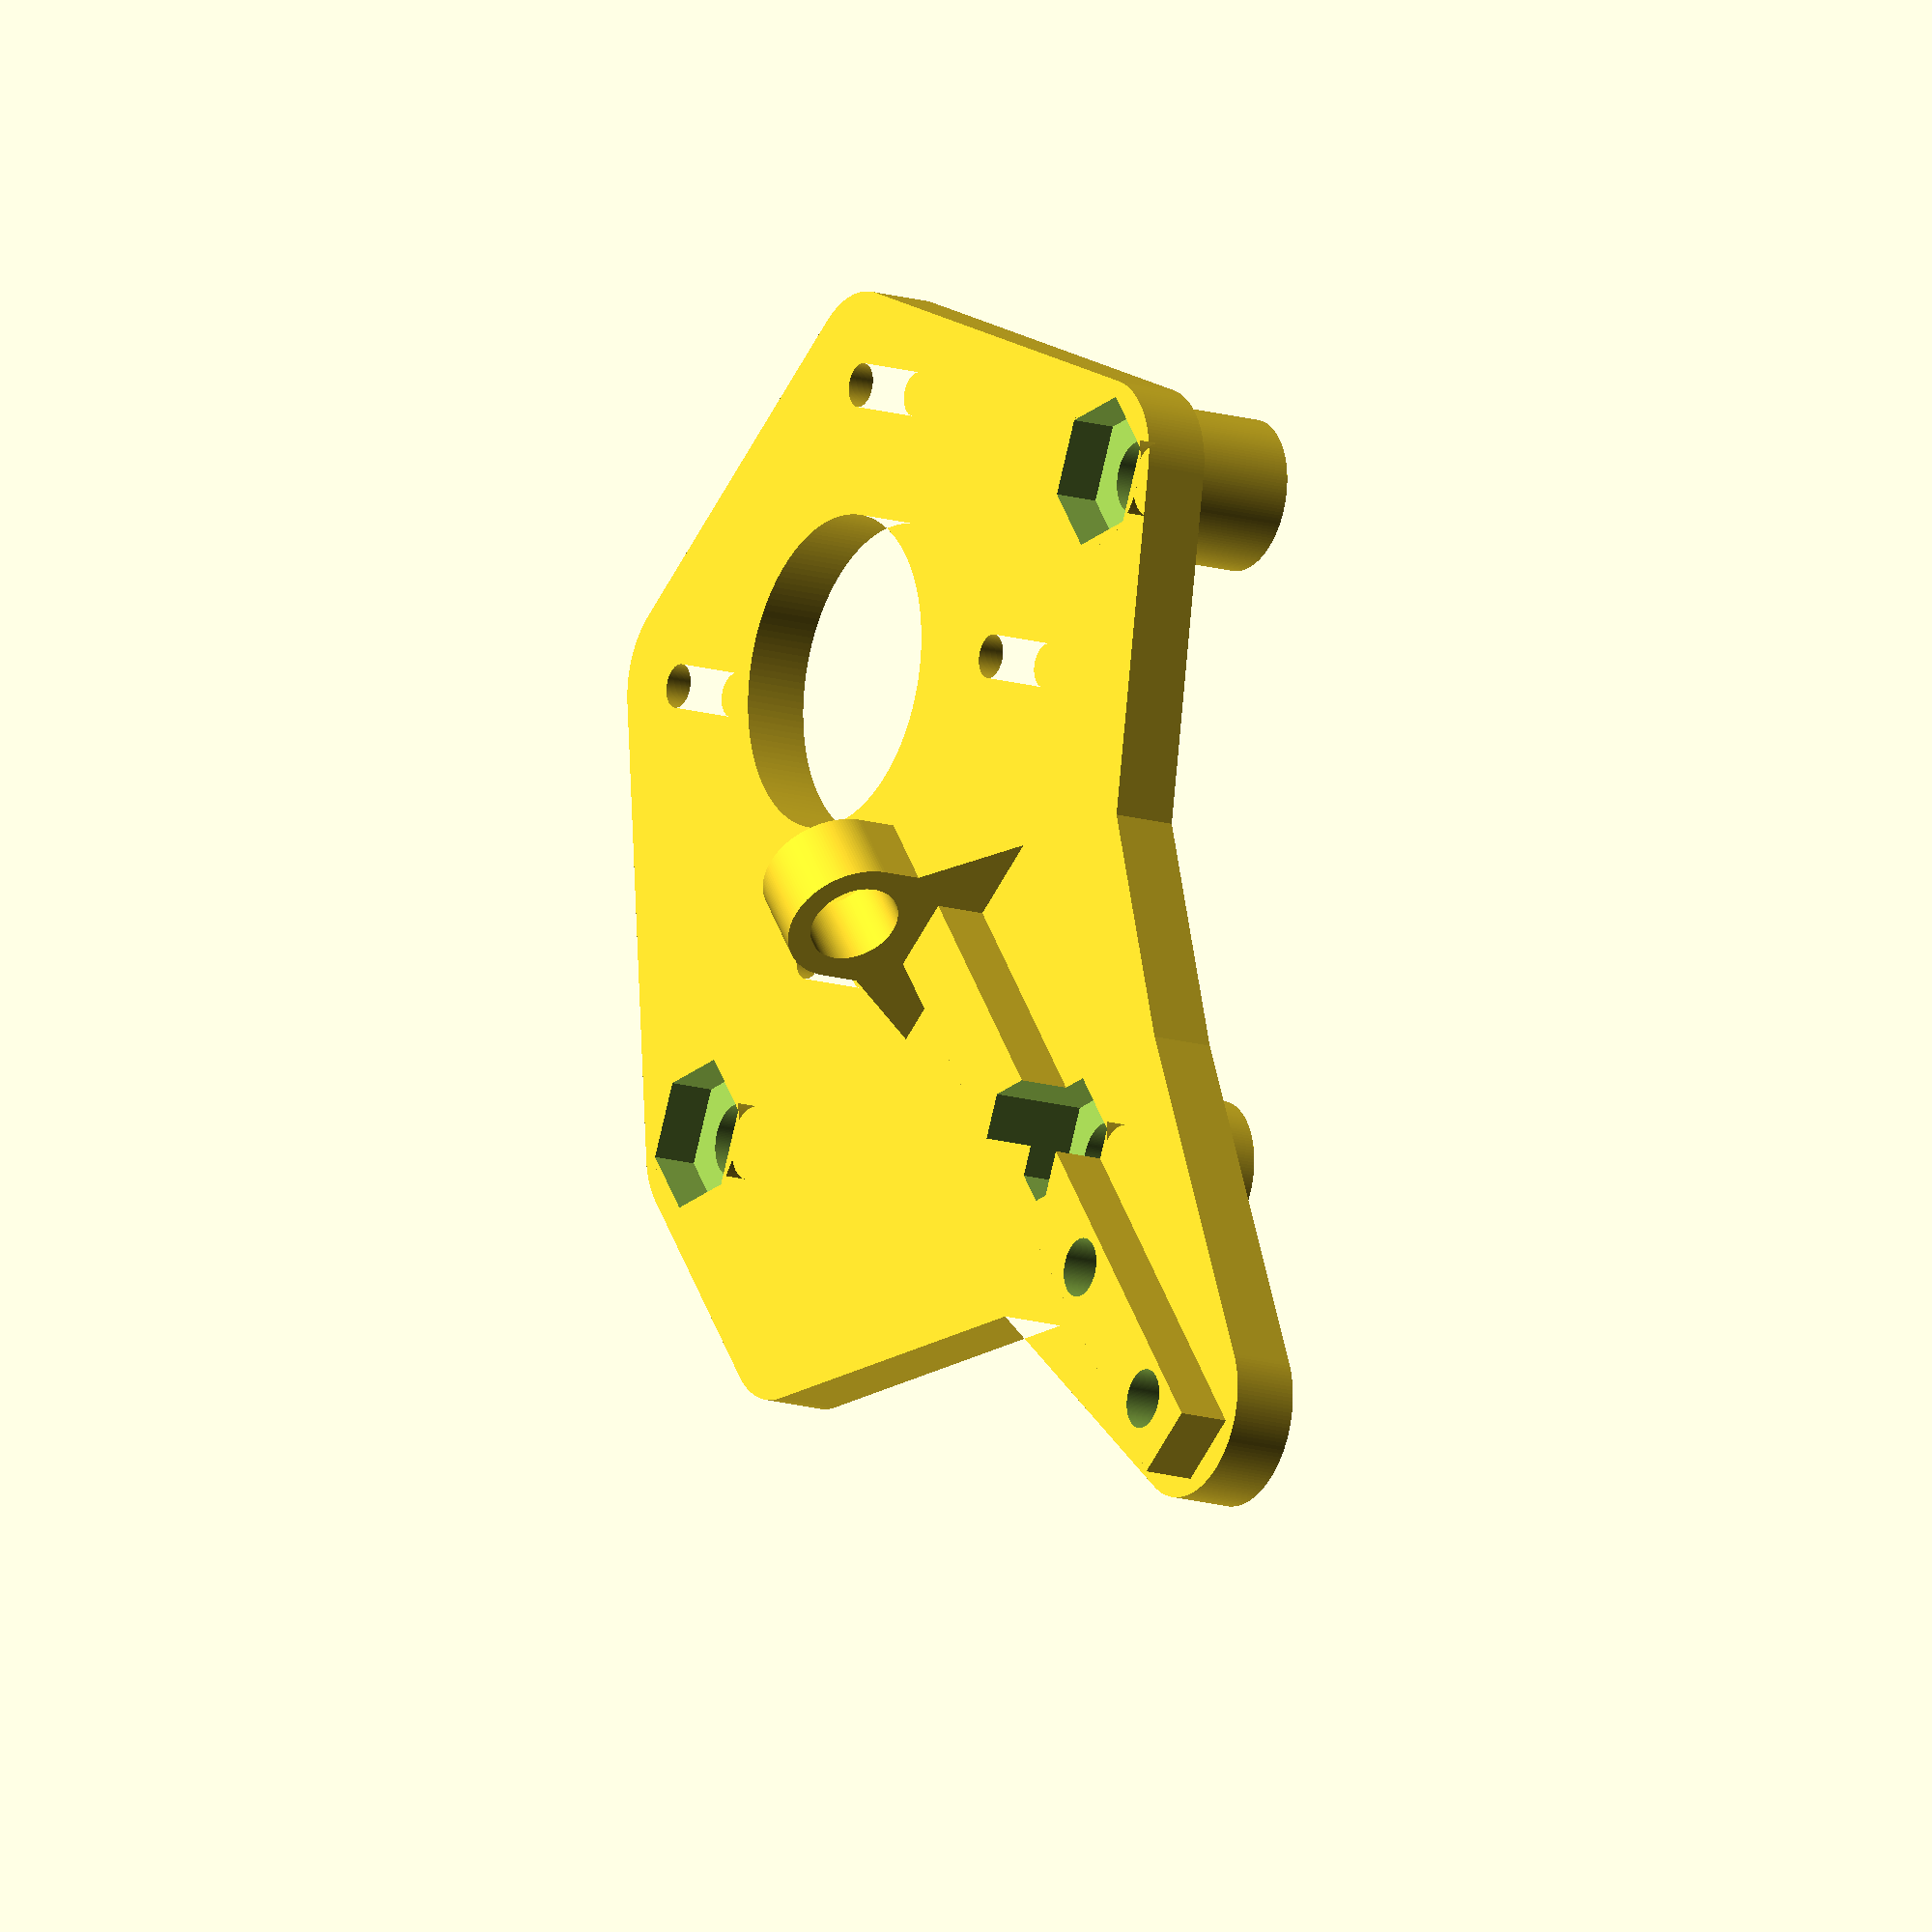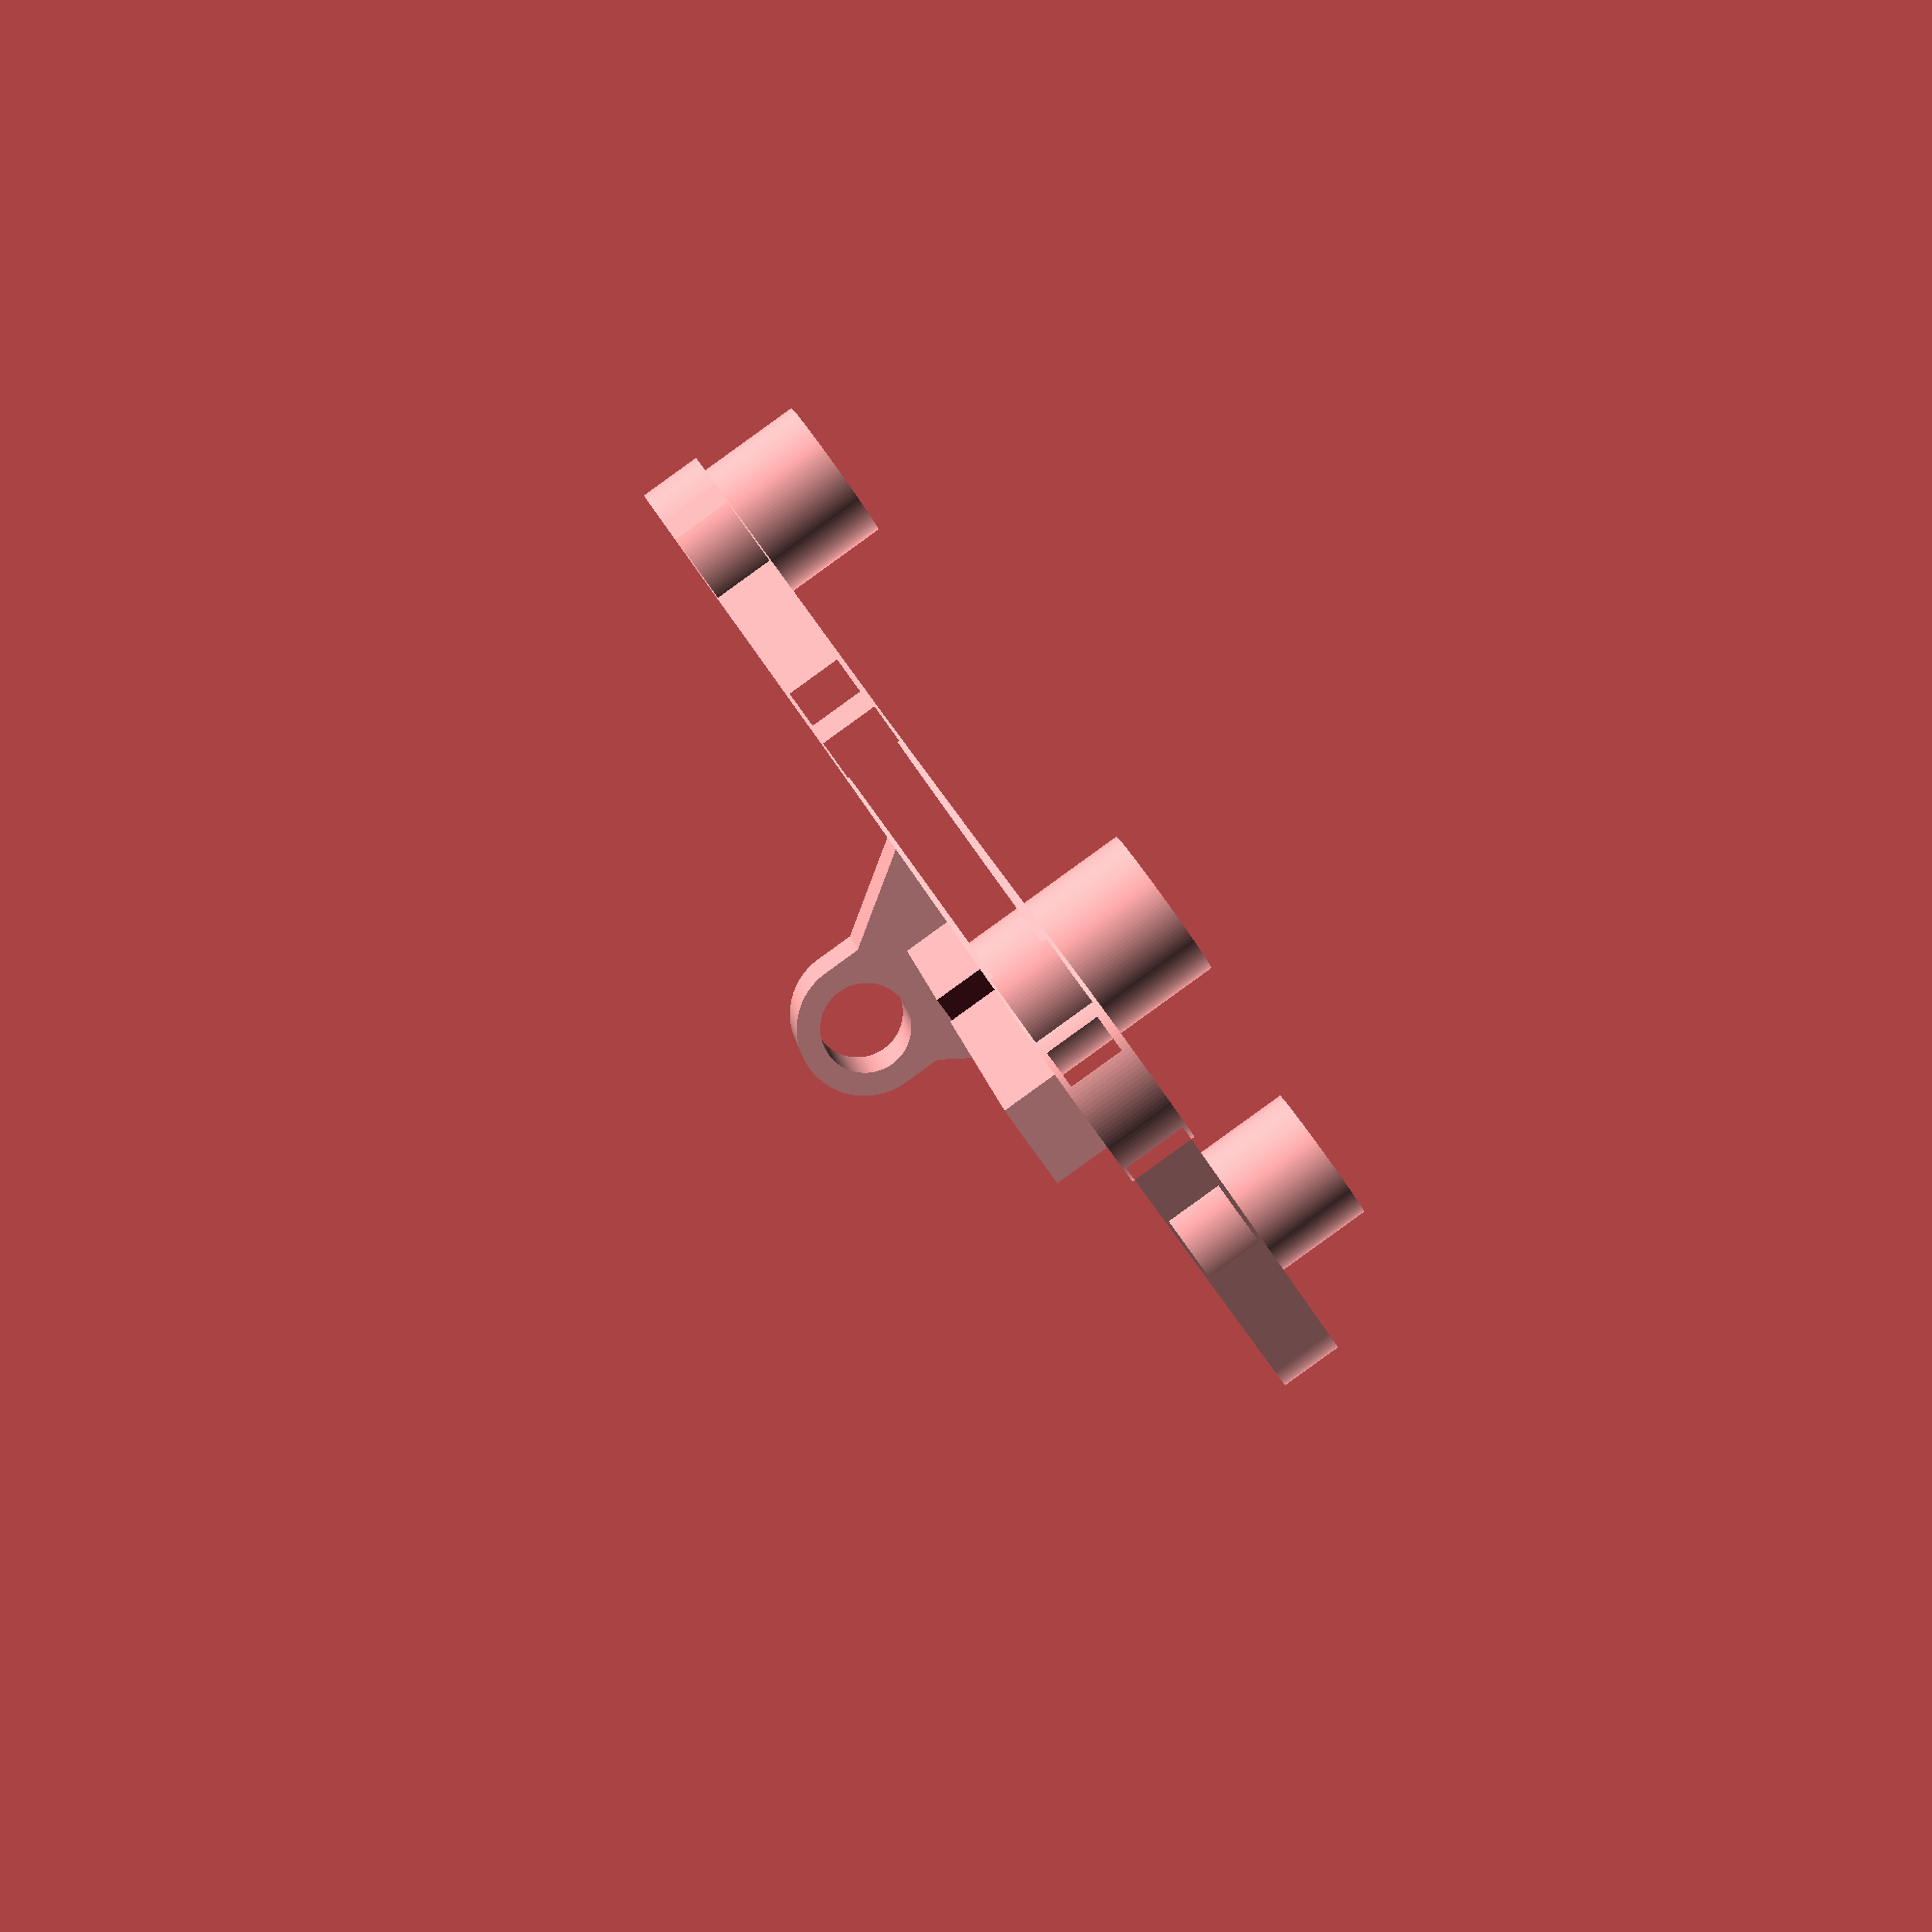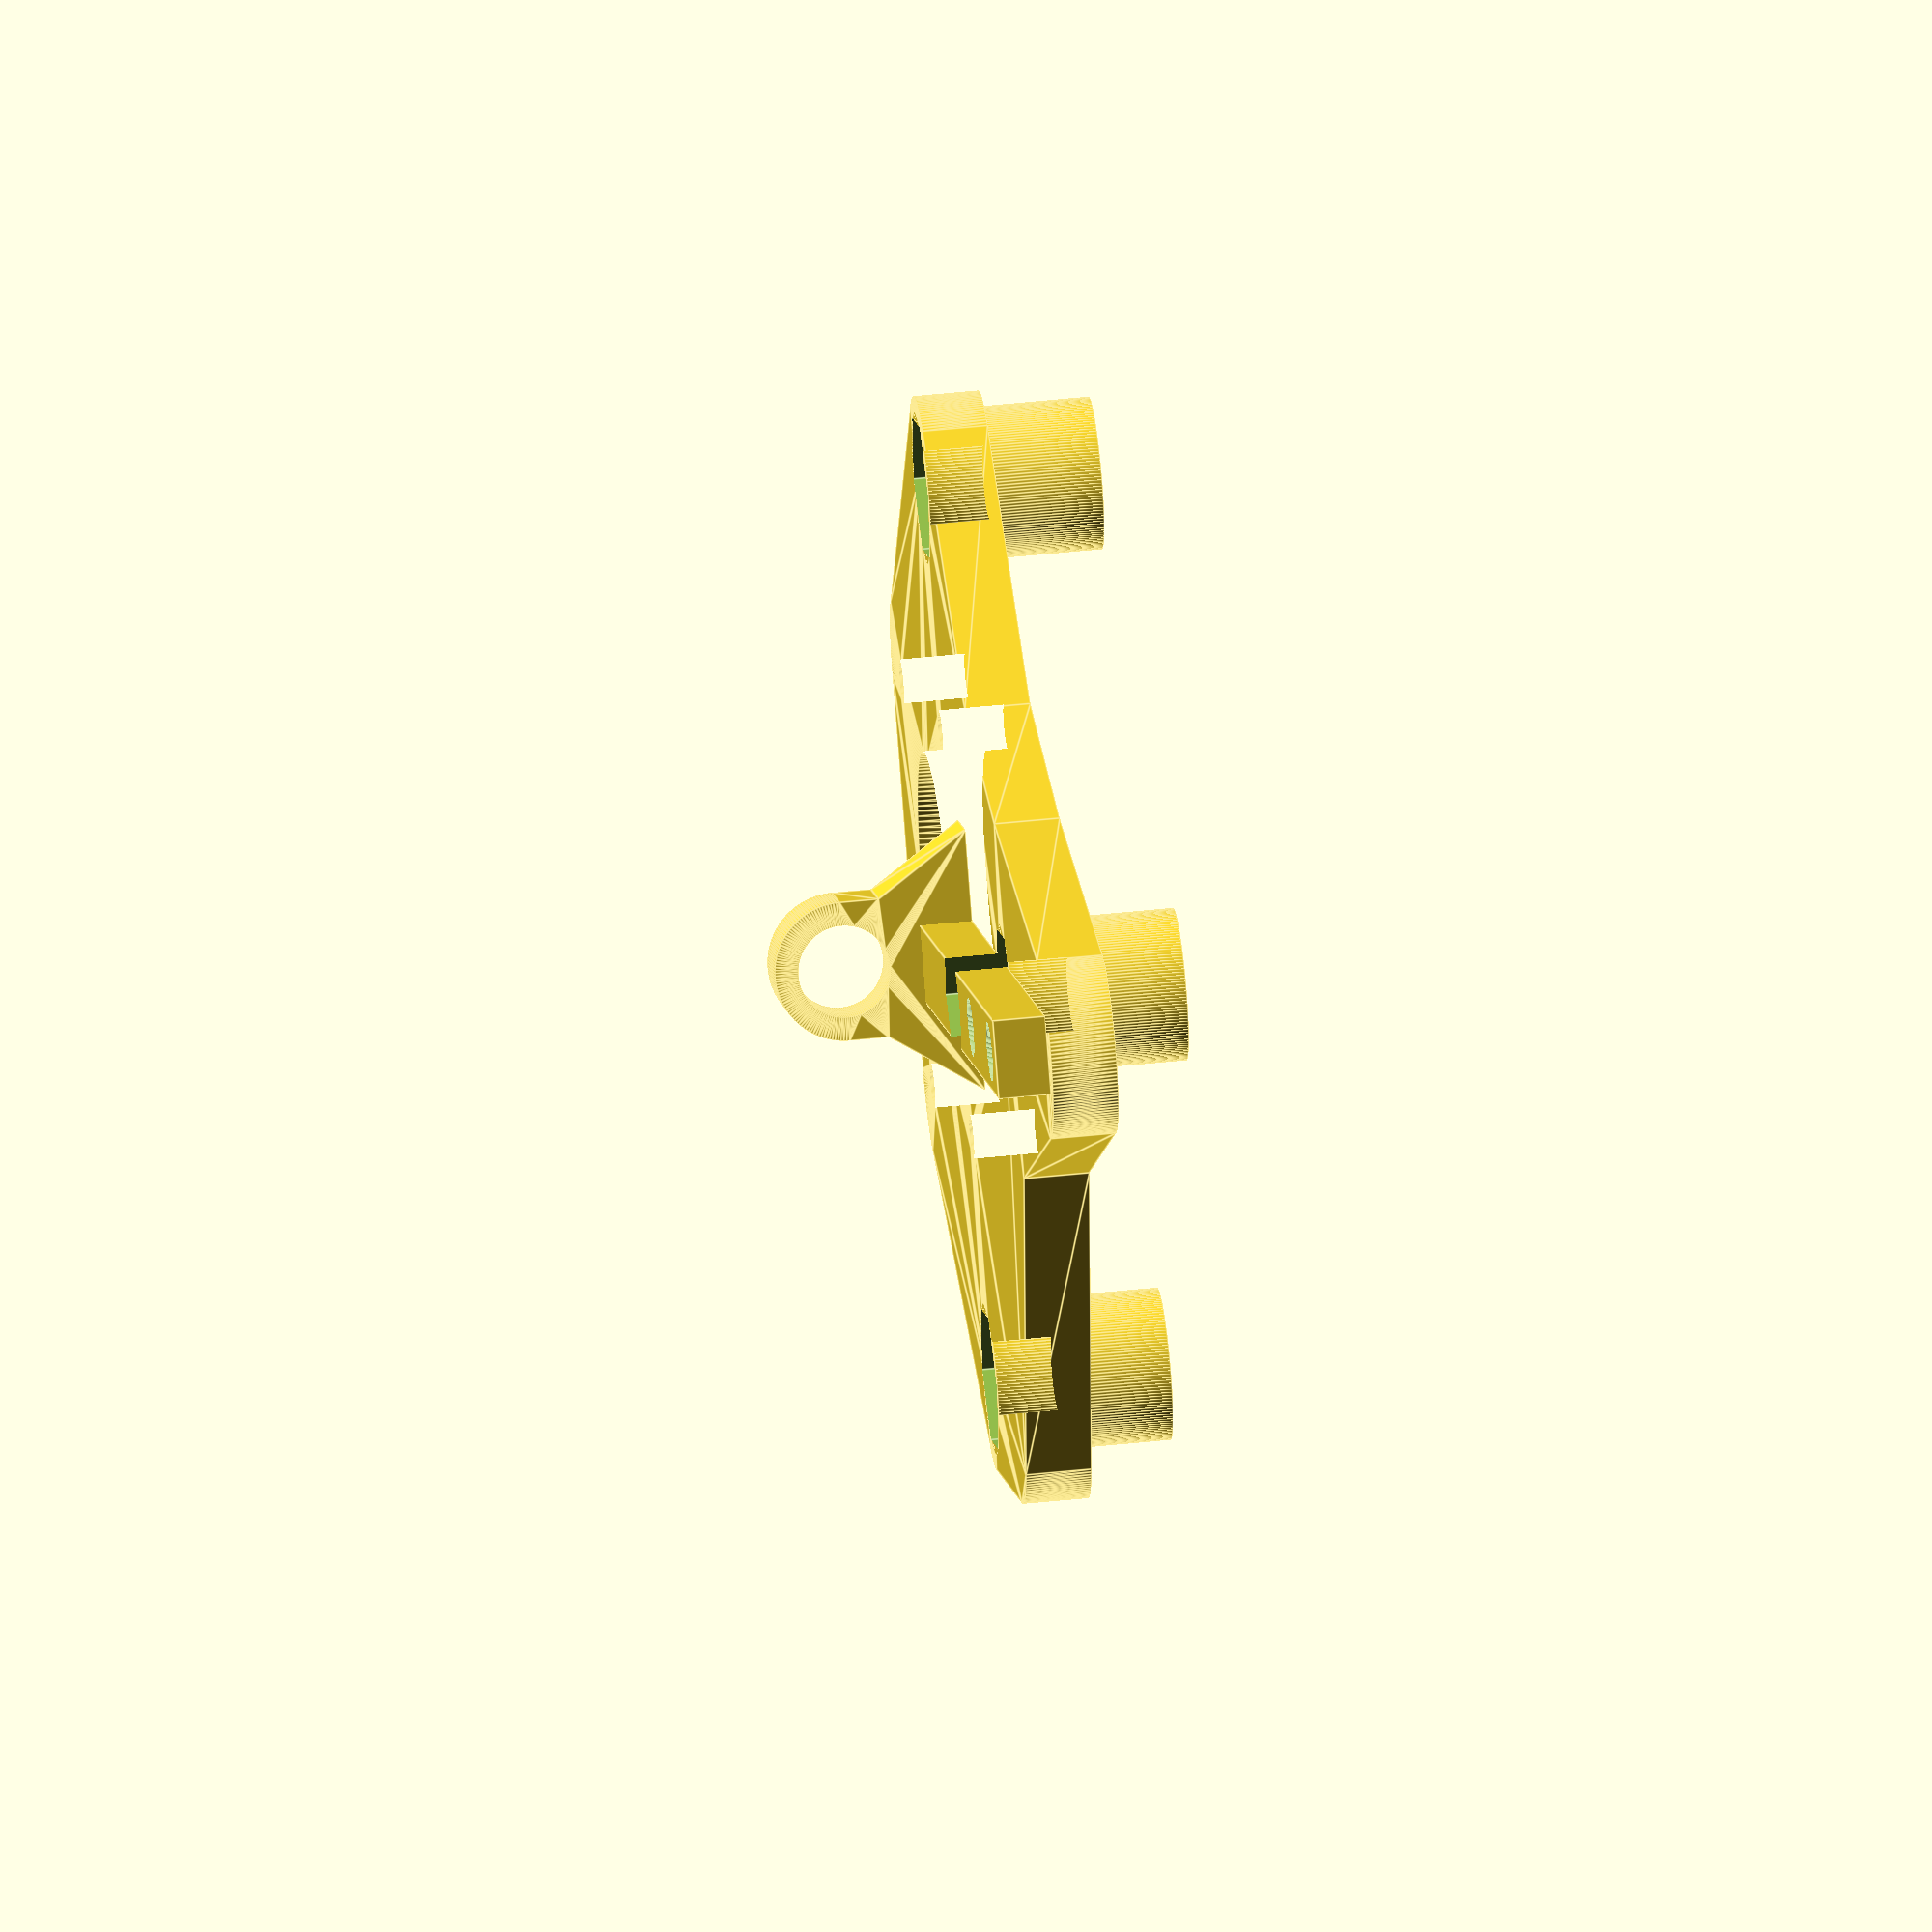
<openscad>
module agujerosNEMA(){
    //agujero central
    circle(d=22+1+1);
    //agujeros montaje
    
    for(v=[0:3]){
      rotate(90*v)
      //translate([16,16])
        translate([15.5,15.5])
      circle(d=3.1+0.25);
    }
    
}

  module Poste(altura=10,espesor=3,tol=1,diamShaft=2){
	   
	   difference(){
	      cylinder(d=(espesor*2)+diamShaft+tol,h=altura);
	   
		  cylinder(d=diamShaft+tol,h=altura*4,center=true);
	      
	   }
   }

lonNEMA=42.3;

module monturaCoreXYNEMA(espesor=5,modo=0){
       ajX=8.5;
    if(modo==0){
           difference(){
            linear_extrude(height=espesor)
            difference(){
                
             
                translate([-(lonNEMA/2)+3-ajX,-10+3])
                minkowski(){
                    square([lonNEMA+ajX-6,(lonNEMA+20)-6]);
                    circle(r=3);
                }
                
                translate([0,(lonNEMA/2)+10])
                agujerosNEMA();

                translate([-(lonNEMA/2)-2.5,0])
                for(g=[0:1]){
                    translate([g*15,0])
                    minkowski(){
                        square([0.01,3],center=true);
                        //agujero tornillos m4
                        circle(d=4.25);   
                    }
                }
            }
               //agujeros montaje
            
            translate([0,(lonNEMA/2)+10,espesor/2])
            linear_extrude(height=20)
            for(v=[0:3]){
              rotate(90*v)
              translate([16,16])
              circle(d=7);
            }
            
            translate([10,0,3])
            linear_extrude(height=10)
            minkowski(){
                //sin espejo lado Y
              text(size=9,font = "Simplex:style=Bold","Y",  halign ="center",valign="center");
                circle(d=1);
            }
            
        }
        //rondanas montaje perfil 2020
         translate([-(lonNEMA/2)-2.5,0])
        linear_extrude(height=espesor+1.5)
        difference(){
             
            for(g=[0:1]){
                    translate([g*15,0])
                    minkowski(){
                        square([0.01,3],center=true);
                        //agujero tornillos m4
                        circle(d=4.25+6);   
                    }
                }
            
                for(g=[0:1]){
                    translate([g*15,0])
                    minkowski(){
                        square([0.01,3],center=true);
                        //agujero tornillos m4
                        circle(d=4.25);   
                    }
                }
            
        }
    }else if(modo==1){
        mirror([0,1,0]){
            difference(){
                linear_extrude(height=espesor)
                difference(){
          
                translate([-(lonNEMA/2)+3-ajX,-10+3])
                minkowski(){
                    square([lonNEMA+ajX-6,(lonNEMA+20)-6]);
                    circle(r=3);
                }
                    
                    translate([0,(lonNEMA/2)+10])
                    agujerosNEMA();

                    translate([-(lonNEMA/2)-2.5,0])
                    for(g=[0:1]){
                        translate([g*15,0])
                        minkowski(){
                            square([0.01,3],center=true);
                            //agujero tornillos m4
                            circle(d=4.25);   
                        }
                    }
                }
                   //agujeros montaje
                
                translate([0,(lonNEMA/2)+10,3])
                linear_extrude(height=20)
                for(v=[0:3]){
                  rotate(90*v)
                  translate([16,16])
                  circle(d=7);
                }
                
                translate([10,0,3])
                linear_extrude(height=10)
                minkowski(){     
                 
                  text(size=9,font = "Simplex:style=Bold","X",  halign ="center",valign="center");
                  circle(d=1);
                }
                
            }
            //rondanas montaje perfil 2020
         translate([-(lonNEMA/2)-2.5,0])
        linear_extrude(height=espesor+1.5)
        difference(){
             
            for(g=[0:1]){
                    translate([g*15,0])
                    minkowski(){
                        square([0.01,3],center=true);
                        //agujero tornillos m4
                        circle(d=4.25+6);   
                    }
                }
            
                for(g=[0:1]){
                    translate([g*15,0])
                    minkowski(){
                        square([0.01,3],center=true);
                        //agujero tornillos m4
                        circle(d=4.25);   
                    }
                }
            
        }
        }//fin mirror
    }//fin if
}//fin module

//translate([30,0,0])
//monturaCoreXYNEMA(modo=0);

//translate([-30,0,0])
//monturaCoreXYNEMA(espesor=6,modo=0);

module carroY(
tol=1,
    diamTorBal=4.6,
    distBalerosX=40,
    distEntreTorY=36.6,
    diamTorProf=5.8,
    minkow=6,
    alturaPoste=8.3,
    espesor=5,
    calcePerfil=3.67,
    diamTuerca=10.58,
    altTuerca=0
){
    esp=3.75;
    altPil=16;
    disXP=24.75;
             
difference(){

  union(){

    linear_extrude(height=espesor)
       difference(){   
           
                minkowski(){
                      polygon([[-distBalerosX/2,-distEntreTorY/2],[distBalerosX/2,-distEntreTorY/2],[distBalerosX/2,distEntreTorY/2],[-distBalerosX/2,distEntreTorY/2]]);
                     circle(r=minkow);
                 }
             
     
            //perforacionBalero_1
            translate([-distBalerosX/2,-distEntreTorY/2])
             circle(d=diamTorBal+tol);
            
              //perforacionBalero_2
            translate([-distBalerosX/2,+distEntreTorY/2])
             circle(d=diamTorBal+tol);
             
             //perforacionBalero_3
            translate([distBalerosX/2,-distEntreTorY/2])
             circle(d=diamTorBal+tol);
             
             //perforacionBalero_4
            translate([distBalerosX/2,distEntreTorY/2])
             circle(d=diamTorBal+tol);
                          
                 
           //perforacion Banda
        
                   square([6,2.14],center=true);
                   translate([6,0])
                   square([6,7],center=true);    
                     
             }
             
                 //poste_1
    translate([-distBalerosX/2,-distEntreTorY/2])
    Poste(altura=alturaPoste+espesor,espesor=espesor*0.6,tol=1,diamShaft=diamTorBal);
              
         //poste_2
    translate([-distBalerosX/2,distEntreTorY/2])
    Poste(altura=alturaPoste+espesor,espesor=espesor*0.6,tol=1,diamShaft=diamTorBal);
         
               //poste_3
    translate([distBalerosX/2,-distEntreTorY/2])
    Poste(altura=alturaPoste+espesor,espesor=espesor*0.6,tol=1,diamShaft=diamTorBal);
             
             //poste_4
    translate([distBalerosX/2,distEntreTorY/2])
    Poste(altura=alturaPoste+espesor,espesor=espesor*0.6,tol=1,diamShaft=diamTorBal);
       
             
    }            


       if(altTuerca>0){    
               //tuerca para perforacionBalero_1
                      translate([-distBalerosX/2,-distEntreTorY/2])
                      cylinder(d=diamTuerca+tol,h=(altTuerca)*2,$fn=6,center=true);
                   
              //tuerca para perforacionBalero_2
              translate([-distBalerosX/2,distEntreTorY/2])
                      cylinder(d=diamTuerca+tol,h=(altTuerca)*2,$fn=6,center=true);
                       
            //tuerca para perforacionBalero_3
             translate( [distBalerosX/2,-distEntreTorY/2])
                 cylinder(d=diamTuerca+tol,h=(altTuerca)*2,$fn=6,center=true);
             
             //tuerca para perforacionBalero_4
              translate( [distBalerosX/2,distEntreTorY/2])
                 cylinder(d=diamTuerca+tol,h=(altTuerca)*2,$fn=6,center=true);
        }
         
         
     }

  }//fin modulo carroY


//entradaPerfil();

//MODULOS UTILIZADO AHORA PROBADO

module entradaPerfil(perfil=20,canal=6,esp=6,ajEsX=4,diamT=7,pieza=0,angulo=90){
    
    if(pieza==0){
        difference(){
            translate([0,0,esp/2])
            cube([perfil,perfil,esp],center=true);
            cylinder(d=diamT,h=perfil*5,center=true);
        }
    }

    
    
    //vastagos para rieles de perfil
     for(i=[0:3]){
         rotate([0,0,angulo*i])
         translate([(perfil/2)-ajEsX,-canal/2,0])
         if(pieza==0){
           cube([ajEsX,canal,canal+esp]);
         }else if(pieza==1){
             cube([ajEsX,canal,canal]);
         }
     }
}//fin entrada Perfil


module apoyoCama(
lon20=20,
altura=30,
espesor=5,
 tolM4=0.25){

    difference(){
        union(){
            //cubo apoyo
            translate([-lon20/2,-lon20/2,0])
            cube([lon20,lon20,altura]);

            //cubo para tornillos
            translate([-lon20*2.5,-lon20/2,0])
            cube([lon20*2,lon20,espesor]);
        
            //postes tronillos M4 con 2mm extra
           translate([-lon20*2,0])
            for(u=[0:1]){
              translate([lon20*u,0,0])
              cylinder(d=4+tolM4+(espesor*2),h=espesor+2); 
            }
            
            //cubo cuNYa inferior
            translate([-lon20*2.5,-5/2,-2])
            cube([lon20*3,5,2]);
             
            //cubo cuNYa superior
            translate([-5/2,-lon20/2,altura])
            cube([5,lon20,2]);
        }
        
       translate([-lon20*2,0])
        for(u=[0:1]){
          translate([lon20*u,0,0])
          cylinder(d=4+tolM4,h=espesor*3,center=true); 
        }
        
        //agujero tornillos m4
        cylinder(d=4+tolM4,h=lon20*4,center=true);
        
        //viaje extra de 7mm 
        cylinder(d=10,h=(altura-7)*2,center=true);

    }

}//fin moduloApoyoCama

module RodamientoPolea(){
falda=1;
    
   union(){
       difference(){
           union(){
            cylinder(d=17,h=6,center=true);
              
               for(j=[0:1]){
                   rotate([0,180*j,0])
                translate([0,0,3])
                cylinder(d1=17,d2=17+(falda*2),h=falda);
               }
               
           }
          cylinder(d=12.7,h=10,center=true); 
           
           for(j=[0:1]){
                   rotate([0,180*j,0])
                translate([0,0,3])
                cylinder(d1=12.7,d2=12.7+(falda*2),h=falda);
               }
                      
       }
  
   }
 }//fin rodamiento polea
 
 module CalzasPolea(
lon20=20,
espesor=5,
ajusteEjePolea=3
){
    
difference(){
    intersection(){
       for(k=[0:1]){
           rotate([0,0,k*180])
     //apoyos tipo rondana
                translate([0,(lon20/2),-(lon20/2)-ajusteEjePolea])
                rotate([90,0,0])
                cylinder(d=lon20*0.75,h=espesor+2);
            }

      //corte entrada tornillo M6
        cylinder(d=10,h=1000,center=true);
        }
        //corte entrada tornillo Eje de polea
    translate([0,0,-(lon20/2)-ajusteEjePolea])
    rotate([90,0,0])
    cylinder(d=4.9,h=1000,center=true);
   }
}//fin module Calzas Polea

module ApoyoPoleaSimple(
lon20=20,
espesor=5,
tol=1,
diamTuerca=10.58,
ajusteEjePolea=3,
corte=1
){

    difference(){
       entradaPerfil(perfil=lon20,canal=6,esp=espesor,ajEsX=4,diamT=7,pieza=0,angulo=90);
        
        recorte=lon20-(2*espesor);
        
        //recortes para paso de banda
        for(h=[0:1]){
            if(corte==0){
               rotate([0,0,360*h])
               translate([5.15,-recorte/2,-50])
               cube([100,recorte,100]);
            } else{
               rotate([0,0,180*h])  
               translate([5.15,-recorte/2,-50])
               cube([100,recorte,100]);
            }
            
        }
    }

    difference(){
        for(g=[0:1]){
           rotate([0,0,180*g])
            
            union(){
                //cubos paredes polea
                translate([-lon20/2,-lon20/2,-(lon20/2)-ajusteEjePolea])
                cube([lon20,espesor,(lon20/2)+ajusteEjePolea]);

                 //laterales cilindricos
                translate([0,(lon20/2),-(lon20/2)-ajusteEjePolea])
                rotate([90,0,0])
                cylinder(d=lon20,h=espesor);

                //apoyos tipo rondana
                translate([0,(lon20/2),-(lon20/2)-ajusteEjePolea])
                rotate([90,0,0])
                cylinder(d=lon20*0.75,h=espesor+2);
            }
        }
        //corte entrada tornillo M6
        cylinder(d=10,h=1000,center=true);
        
        //corte entrada tornillo Eje de polea
        translate([0,0,-(lon20/2)-ajusteEjePolea])
        rotate([90,0,0])
        cylinder(d=4.9,h=1000,center=true);
        
        //agujero tuerca
        translate([0,-(lon20/2)+(espesor/3),-(lon20/2)-ajusteEjePolea])
        rotate([90,90,0])
         cylinder(d=diamTuerca+tol,h=espesor,$fn=6);
    }
}//fin modulo apoyo polea simple

module ColumnaPoly(tam1=10,tam2=10,tam3=5,lon=100,esp=5){
    //translate([0,tam/2,0])
    //rotate([90,0,0])
    //linear_extrude(height=tam)
    polygon([[-tam1,0],[-tam1,(lon/2)],[tam2,(lon/2)],[0,(lon/2)-esp-tam3],[0,0],[0,-((lon/2)-esp-tam3)],[tam2,-((lon/2))],[-tam1,-((lon/2))]]);  
}//fin modulo HangarColumn


module ApoyoFrontal(
lon20=20,
espesor=5,
tol=1,
elevaRiel=35,
tolM4=0.5//antes 0.25
){
        difference(){
            union(){
                            /*
                "corte" cambia el angulo de ciclo for de 180 a 360, haciendo el corte de la banda de una muezca o de 2
                */
               translate([0,0,(lon20/2)+elevaRiel])
                rotate([0,-90,0])
                ApoyoPoleaSimple(
                lon20=lon20,
                espesor=espesor,
                corte=0);

                //cubo para tornillos
                translate([-espesor,-lon20*(3/2),0])
                cube([lon20,lon20*3,espesor]);
            
                //postes tronillos M4 con 2mm extra
               translate([espesor,-lon20,0])
                for(u=[0:1]){
                  translate([0,lon20*2*u,0])
                  cylinder(d=4+tolM4+(espesor*2),h=espesor+1.5); 
                }
                
                //cubo union polea y base
                translate([-espesor,-lon20/2,0])
                 cube([espesor,lon20,elevaRiel]);
            }
            
            //taladros postes tronillos m4
             translate([espesor,-lon20,0])
            for(u=[0:1]){
              translate([0,lon20*2*u,0])
              cylinder(d=4+tolM4,h=espesor*3,center=        true); 
            }
            
            
            //recorte minkowski para masa y paso de la polea de la cama
            mink_1=2.1;
            altTotMink_1=elevaRiel-espesor;
            
            translate([-espesor*4,-lon20/8,+espesor+mink_1])
            
            for(g=[0:1]){
                translate([0,0,g*((altTotMink_1/2)+espesor)])
                minkowski(){
                    cube([espesor*4,lon20/4,(altTotMink_1/2)-espesor]);
                    rotate([90,0,90])
                    cylinder(r=mink_1,h=0.01,center=true);
                    //sphere(d=espesor);
                }
            }
 
     
        }
        
        translate([espesor,(lon20/2)-(espesor/2),(elevaRiel/2)+(espesor/2)])
       
        translate([0,espesor/2,0])
        rotate([90,0,0])
        linear_extrude(height=espesor)
        ColumnaPoly(tam1=10,tam2=8.25,tam3=3,lon=elevaRiel-espesor,esp=espesor);
        
        mirror([0,1,0]){
                translate([espesor,(lon20/2)-(espesor/2),(elevaRiel/2)+(espesor/2)])
           
            translate([0,espesor/2,0])
            rotate([90,0,0])
            linear_extrude(height=espesor)
            ColumnaPoly(tam1=10,tam2=8.25,tam3=3,lon=   elevaRiel-espesor,esp=espesor);
                 
        }

    }//fin modulo apoyo frontal


module ApoyoTraseroMotor(){
    
    lon20=20;
    espesor=5;
    tol=1;
    elevaRiel=35;
    tolM4=0.5;//antes 0.25
    mink_1=2.1;
    mink_2=3;
    mink_3=4;

     difference(){
              union(){
                                /*
                    "corte" cambia el angulo de ciclo for de 180 a 360, haciendo el corte de la banda de una muezca o de 2
                    */
                   translate([0,0,(lon20/2)+elevaRiel])
                    rotate([0,-90,0])
                                      
                    
                    entradaPerfil(perfil=lon20,canal=6,esp=espesor,ajEsX=4,diamT=7,pieza=0,angulo=90);

                    //cubo para tornillos
                    translate([-espesor,-lon20*(3/2),0])
                    cube([lon20,lon20*3,espesor]);
                
                    //postes tronillos M4 con 2mm extra
                   translate([espesor,-lon20,0])
                    for(u=[0:1]){
                      translate([0,lon20*2*u,0])
                      cylinder(d=4+tolM4+(espesor*2              ),h=espesor+1.5); 
                    }
                    
                    //cubo union polea y base
                    translate([-espesor,-lon20/2,0])
                     cube([espesor,lon20,elevaRiel]);
                }
                
                //taladros postes tronillos m4
                 translate([espesor,-lon20,0])
                for(u=[0:1]){
                  translate([0,lon20*2*u,0])
                  cylinder(d=4+tolM4,h=espesor*3,center=        true); 
                }
                
                    //recorte minkowski para masa y paso de la polea de la cama
                
                altTotMink_1=elevaRiel-espesor;
                
                translate([-espesor*4,-lon20/8,+espesor+mink_1])
                
                for(g=[0:1]){
                    translate([0,0,g*((altTotMink_1/2)+espesor)])
                    minkowski(){
                        cube([espesor*4,lon20/4,(altTotMink_1/2)-espesor]);
                        rotate([90,0,90])
                        cylinder(r=mink_1,h=0.01,center=true);
                        //sphere(d=espesor);
                    }
                }
                        
                //recorte para paso de la polea superior
                translate([-espesor*4,-lon20/8,mink_1+elevaRiel+lon20-5])
                minkowski(){
                        cube([espesor*4,lon20/4,lon20]);
                        rotate([90,0,90])
                        cylinder(r=mink_1,h=0.01,center=true);
                        //sphere(d=espesor);
                    }
                
          }
          
           
        
          lonNema=42.3;
          V1y=elevaRiel+lon20+2;
          V2x=espesor;
          V2y=elevaRiel+lon20+((lonNema-lon20)/2);
          V3x=lonNema+espesor;
          //V3y=V2y;
          //V4x=V3x;
          V4y=elevaRiel-((lonNema-lon20)/2);
          V5x=lon20;
        
        
        difference(){
          //Poligono montura motor NEMA17
          translate([-espesor,espesor+(lon20/2),0])
          rotate([90,0,0])
          linear_extrude(height=espesor)
          polygon([[0,0],[0,V1y],[V2x,V2y],[V3x,V2y],[V3x,V4y],[V5x,0]]);
            
            translate([(42.3/2),+(lon20/2)+espesor,elevaRiel+(lon20/2)])
             rotate([90,0,0])
            translate([0,0,-espesor*2])
            linear_extrude(height=espesor*4)
            agujerosNEMA();
        }
       
       diamFastener=1.8;
       distPostLSW=9.5;
       distLSWprof=16;
       ajusteSW=4;
       
       difference(){
               translate([-espesor,-(distLSWprof+ ajusteSW)-(lon20/2),0])
               cube([espesor,distLSWprof+ ajusteSW,elevaRiel+(lon20/2)-3]);
              
           //agujeros pijas fijacion final de carrera
           translate([-espesor/2,-distLSWprof,0])
             for(b=[0:1]){
                 translate([0,-b*distPostLSW,elevaRiel/2])
                cylinder(d=diamFastener,h=elevaRiel);
             }
             
             translate([0,-distLSWprof-(distPostLSW/2),20])
             rotate([0,90,0])
            // minkowski(){
             //cylinder(d=9,h=1000,center=true,$fn=6);
             cylinder(d=9+(mink_3*1.5),h=1000,center=true,$fn=6);
            // sphere(d=mink_3);
          //}
       }
  }
  
  //lonNEMA=42.3;

module ApoyoMotorZ(){
        espesor=5;
        tol=1;
        tolM4=0.5;//antes 0.25
        minkBase=10;
    alturaNema=40+1.3;
       
    difference(){
       cube([lonNEMA+espesor,lonNEMA, alturaNema+espesor]); 
       translate([-lonNEMA,-lonNEMA/2,- alturaNema]) 
       cube([lonNEMA*2,lonNEMA*2, alturaNema*2]); 
        //taladro NEMA
        translate([lonNEMA/2,lonNEMA/2, alturaNema-(espesor*2)])
    linear_extrude(height=espesor*4)
       agujerosNEMA();
    }

    difference(){
        union(){
            translate([lonNEMA+espesor,lonNEMA/2,0])
            rotate(-90)
            linear_extrude(height=espesor)
            difference(){
                minkowski(){
                    polygon([[-(lonNEMA/2)+minkBase,0],[(lonNEMA/2)-minkBase,0],[0,10]]);
                    circle(r=minkBase);
                }
                translate([0,-lonNEMA])
                square([lonNEMA*3,lonNEMA*2],center=true);
            }

            translate([lonNEMA+espesor+10,lonNEMA/2,0])
            cylinder(d=4+tolM4+(espesor*2),h=espesor+1.5); 
        }

              translate([lonNEMA+espesor+10,lonNEMA/2,0])
              cylinder(d=4+tolM4,h=espesor*3,center=true);
     }      

 }
 
 module motorNEMA(){
     
     lonNEMA=42.3;
     cylinder(d=5,h=23.5*2,center=true);
     translate([0,0,-20])
     cube([lonNEMA,lonNEMA,40],center=true);
     
     
 }
 
 module rodamientoV(){
     difference(){
         cylinder(d=24,h=11,center=true);
         cylinder(d=5,h=100,center=true);
         
     }
 }
 
module carroX_0(){
    tol=1;
    diamTorBal=4.6;
    distBalerosX=40;
    lonNEMA=42.3;
    distEntreTorY=lonNEMA+24+(tol*2);
    diamTorProf=5.8;
    minkow=7;
    alturaPoste=8.3;
    espesor=5;//espesor 6
    calcePerfil=3.67;
    diamTuerca=10.58;
    altTuerca=3.5;

    esp=3.75;
    altPil=16;
    disXP=24.75;
    offNema=35;
    
    tolM4=0.5;//antes 0.25
    minkBase=10;
    alturaNema=40+1.3;
            
    perfil=20;
     canal=6;
     ajEsX=4;
     diamT=7;

     angulo=90;
     ajNema=5;
     ajNemaY=6;
     
             
difference(){

  union(){

    linear_extrude(height=espesor)
       difference(){   
           
                minkowski(){
                      polygon([[-offNema-(lonNEMA/2)+ajNema,(lonNEMA/2)-ajNemaY],[-offNema-(lonNEMA/2)+ajNema,-(lonNEMA/2)+ajNemaY],[-distBalerosX/2,-distEntreTorY/2],[distBalerosX/2,0],[-distBalerosX/2,distEntreTorY/2]]);
                     circle(r=minkow);
                 }
             
     
            //perforacionBalero_1
            translate([-distBalerosX/2,-distEntreTorY/2])
             circle(d=diamTorBal+tol);
            
              //perforacionBalero_2
            translate([-distBalerosX/2,+distEntreTorY/2])
             circle(d=diamTorBal+tol);
             
             //perforacionBalero_3
            translate([distBalerosX/2,0])
             circle(d=diamTorBal+tol);
             
                          
           //perforacion Banda
        
                 //  square([6,2.14],center=true);
                 //  translate([6,0])
                  // square([6,7],center=true);  
                
                   translate([-offNema,0])
                   agujerosNEMA();  
                     
             }
             
                 //poste_1
    translate([-distBalerosX/2,-distEntreTorY/2])
    Poste(altura=alturaPoste+espesor,espesor=espesor*0.6,tol=1,diamShaft=diamTorBal);
              
         //poste_2
    translate([-distBalerosX/2,distEntreTorY/2])
    Poste(altura=alturaPoste+espesor,espesor=espesor*0.6,tol=1,diamShaft=diamTorBal);
         
               //poste_3
    translate([distBalerosX/2,0])
    Poste(altura=alturaPoste+espesor,espesor=espesor*0.6,tol=1,diamShaft=diamTorBal);
             
 
       
             
    }            

       if(altTuerca>0){    
               //tuerca para perforacionBalero_1
                      translate([-distBalerosX/2,-distEntreTorY/2])
                      cylinder(d=diamTuerca+tol,h=(altTuerca)*2,$fn=6,center=true);
                   
              //tuerca para perforacionBalero_2
              translate([-distBalerosX/2,distEntreTorY/2])
                      cylinder(d=diamTuerca+tol,h=(altTuerca)*2,$fn=6,center=true);
                       
            //tuerca para perforacionBalero_3
             translate( [distBalerosX/2,0])
                 cylinder(d=diamTuerca+tol,h=(altTuerca)*2,$fn=6,center=true);
           
           translate([3+6,0,0])
              cylinder(d=4+tolM4,h=espesor*3,center=true);
             
        
        }
         
         
     }
     

  
   recorte=perfil-(2*espesor);
  translate([-perfil/2,0,-perfil/2])
  rotate([0,90,0])
  difference(){
    entradaPerfil(perfil=20,canal=6,esp=6,ajEsX=4,diamT=7,pieza=0,angulo=90);
     rotate([0,0,90])
      for(h=[0:1]){
          
               rotate([0,0,180*h])  
               translate([5.15,-recorte/2,-50])
               cube([100,recorte,100]);
                   
        }
  }
  
      /*
      rotate([180,0,0])
      translate([-offNema,0,-espesor])
      motorNEMA();*/
      
      
      //translate([-distBalerosX/2,-distEntreTorY/2,16])
      //rodamientoV();
      
      
      //cabeza de tornillo m4 prueba
      //translate([9,0,5])
      //cylinder(d=7,h=3);
  }//fin modulo carroX_0
  
  module carroX_0_V2(){
    tol=1;
    diamTorBal=4.6;
    distBalerosX=40;
    lonNEMA=42.3;
    distEntreTorY=lonNEMA+24+(tol*2);
    diamTorProf=5.8;
    minkow=7;
    alturaPoste=8.3;
    espesor=5;//espesor 6
    calcePerfil=3.67;
    diamTuerca=10.58;
    altTuerca=3.5;

    esp=3.75;
    altPil=16;
    disXP=24.75;
    offNema=35;
    
    tolM4=0.5;//antes 0.25
    minkBase=10;
    alturaNema=40+1.3;
            
    perfil=20;
     canal=6;
     ajEsX=4;
     diamT=7;

     angulo=90;
     ajNema=5;
     ajNemaY=6;
     
     

     
             
difference(){

  union(){

    linear_extrude(height=espesor)
       difference(){   
           
                minkowski(){
                      polygon([[-offNema-(lonNEMA/2)+ajNema,(lonNEMA/2)-ajNemaY],[-offNema-(lonNEMA/2)+ajNema,-(lonNEMA/2)+ajNemaY],[-distBalerosX/2,-distEntreTorY/2],[0,-(distEntreTorY/2)+20],[(distBalerosX/2),-minkow],[(distBalerosX/2)+14+14+tol,0],[distBalerosX/2,minkow],[0,distEntreTorY/2],[-distBalerosX/2,distEntreTorY/2]]);
                     circle(r=minkow);
                 }
             
     
            //perforacionBalero_1
            translate([-distBalerosX/2,-distEntreTorY/2])
             circle(d=diamTorBal+tol);
            
              //perforacionBalero_2
            translate([-distBalerosX/2,+distEntreTorY/2])
             circle(d=diamTorBal+tol);
             
             //perforacionBalero_3
            translate([distBalerosX/2,0])
             circle(d=diamTorBal+tol);
               
                
                   translate([-offNema,0])
                   agujerosNEMA();  
                     
             }
             
                 //poste_1
    translate([-distBalerosX/2,-distEntreTorY/2])
    Poste(altura=alturaPoste+espesor,espesor=espesor*0.6,tol=1,diamShaft=diamTorBal);
              
         //poste_2
    translate([-distBalerosX/2,distEntreTorY/2])
    Poste(altura=alturaPoste+espesor,espesor=espesor*0.6,tol=1,diamShaft=diamTorBal);
         
               //poste_3
    translate([distBalerosX/2,0])
    Poste(altura=alturaPoste+espesor,espesor=espesor*0.6,tol=1,diamShaft=diamTorBal);
             
             
      //cubo canal perfil
       
       translate([-perfil/2,-canal/2,-ajEsX])      
        cube([(perfil/2)+(distBalerosX/2)+14+tol+14+espesor,canal,ajEsX]);

       
             
    }//fin union            

       if(altTuerca>0){    
               //tuerca para perforacionBalero_1
                      translate([-distBalerosX/2,-distEntreTorY/2])
                      cylinder(d=diamTuerca+tol,h=(altTuerca)*2,$fn=6,center=true);
                   
              //tuerca para perforacionBalero_2
              translate([-distBalerosX/2,distEntreTorY/2])
                      cylinder(d=diamTuerca+tol,h=(altTuerca)*2,$fn=6,center=true);
                       
            //tuerca para perforacionBalero_3
             translate( [distBalerosX/2,0])
                 cylinder(d=diamTuerca+tol,h=(altTuerca)*2,$fn=6,center=true);
           
           //tuerca para perforacionBalero_3 CORREXION EXTRA
             translate( [distBalerosX/2,0,-25])
                 cylinder(d=diamTuerca+tol,h=(altTuerca)*2+50,$fn=6,center=true);
           
           //agujeros m4 soporte
           translate([(distBalerosX/2)+14,0,0])
           for(k=[0:1]){
               translate([(14+tol)*k,0,0])
              cylinder(d=4+tolM4,h=espesor*3,center=true);
           }
             
        
        }
         
         
     }
 

espAp=6;

//apoyo nucleo
  
   recorte=perfil-(2*espesor);
  translate([-perfil/2,0,-perfil/2])
  rotate([0,90,0])
  difference(){ 
    union(){
          
    
       //base de apoyo a nucleo de perfil
        medioPerfil=perfil/2;
        anCan=10.6;
        altTra=7;
        linear_extrude(height=espAp)
        rotate(-90)
        difference(){
            union(){
                polygon([[-medioPerfil,-medioPerfil],[medioPerfil,-medioPerfil],[anCan/2,-medioPerfil+altTra],[anCan/2,0],[-anCan/2,0],[-anCan/2,-medioPerfil+altTra]]);
                circle(d=anCan); 
            }
            circle(d=diamT);         
        }
     
    //vastagos para rieles de perfil
        
        //translate([-(perfil/2),-canal/2,0])      
        //cube([ajEsX,canal,canal+espAp]);
        
   }
   
   
  
   
    
  } //fin entrada Perfil
  
      /*
      rotate([180,0,0])
      translate([-offNema,0,-espesor])
      motorNEMA();*/
      
      
      //translate([-distBalerosX/2,-distEntreTorY/2,16])
      //rodamientoV();
      
      
      //cabeza de tornillo m4 prueba
      //translate([9,0,5])
      //cylinder(d=7,h=3);
}//fin modulo carroX_0
  
    //#######RENDERIZADOS######

$fn=150; 

/*apoyoCama(
lon20=20,
altura=30,
espesor=5,
 tolM4=0.25);*/

//pruebas polea y tornillo M6
/* translate([0,0,-(lon20/2)-ajusteEjePolea])
rotate([90,0,0])
cylinder(d=12.7,h=5,center=true);

rotate([180,0,0])

cylinder(d=9,h=3.8);
*/

//RodamientoPolea();

//No se han utlizado
//CalzasPolea();

//ApoyoPoleaSimple();

//ApoyoFrontal();

//ApoyoTraseroMotor();

  //Notas Carro Y
  //chaflAn aplicado a postes es de 1.7mm
  //chaflAn aplicado a entrada banda es de 3mm
//carroY();


//lonNEMA=42.3;

//ApoyoMotorZ();
  
 // carroX_0();
 
 carroX_0_V2();
  
  

</openscad>
<views>
elev=14.8 azim=125.5 roll=236.8 proj=o view=wireframe
elev=89.2 azim=78.1 roll=305.8 proj=p view=wireframe
elev=313.9 azim=218.7 roll=263.0 proj=o view=edges
</views>
